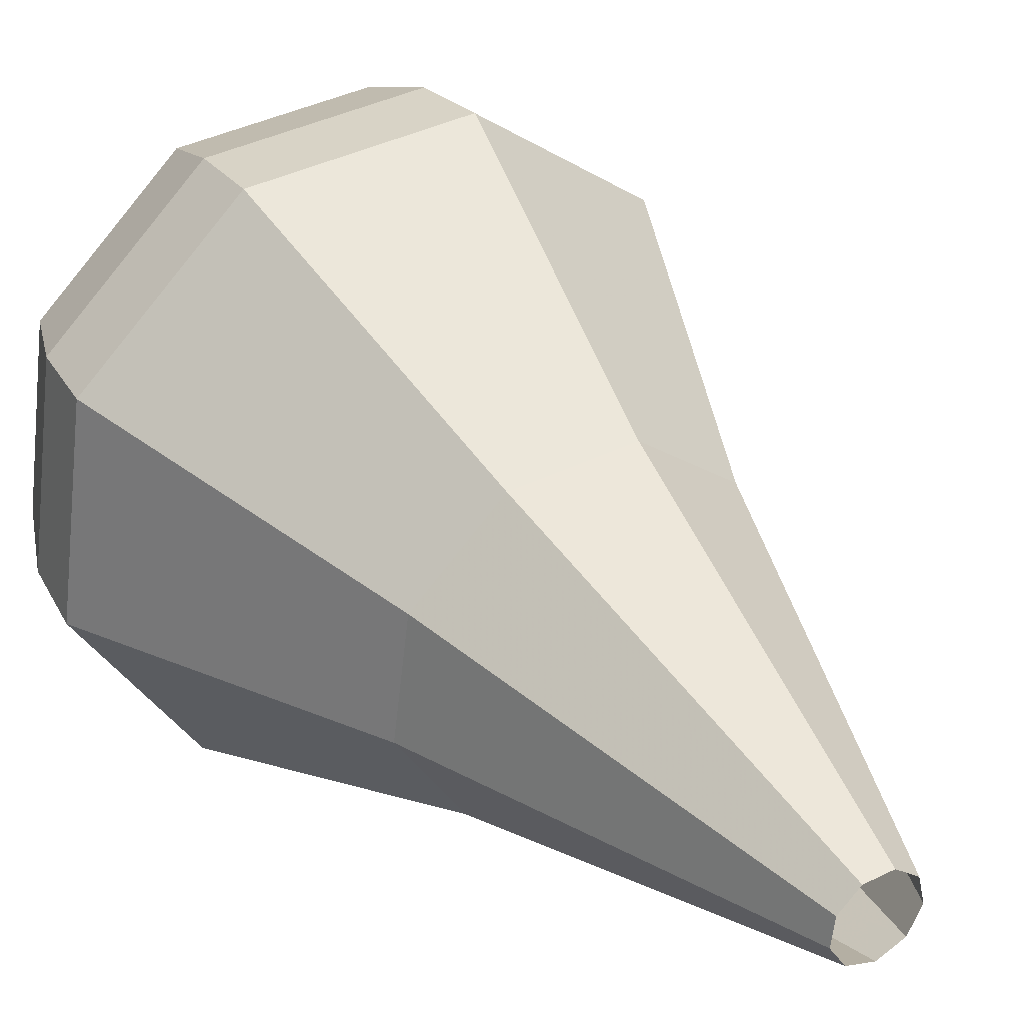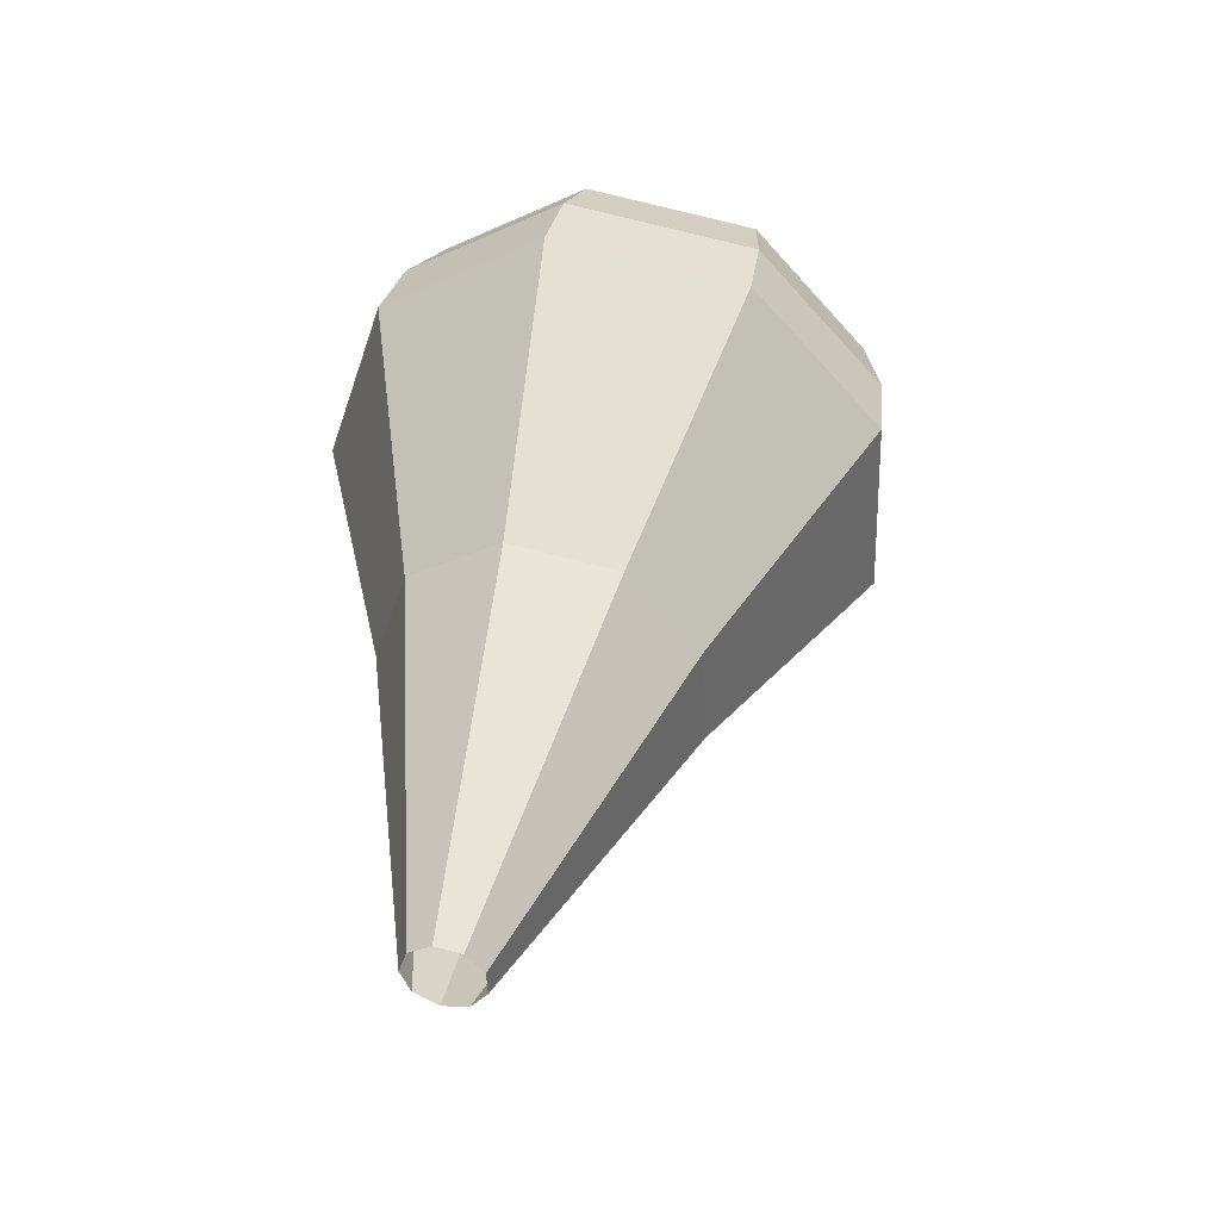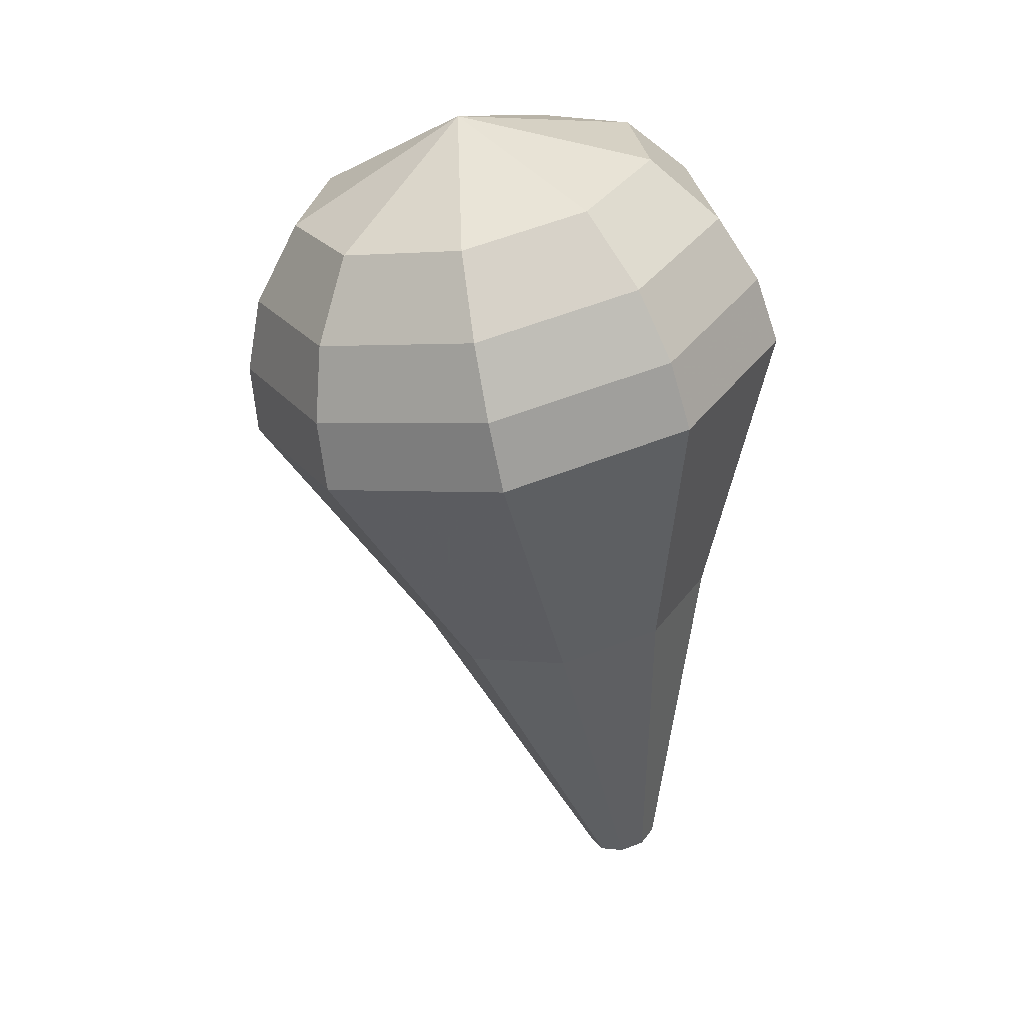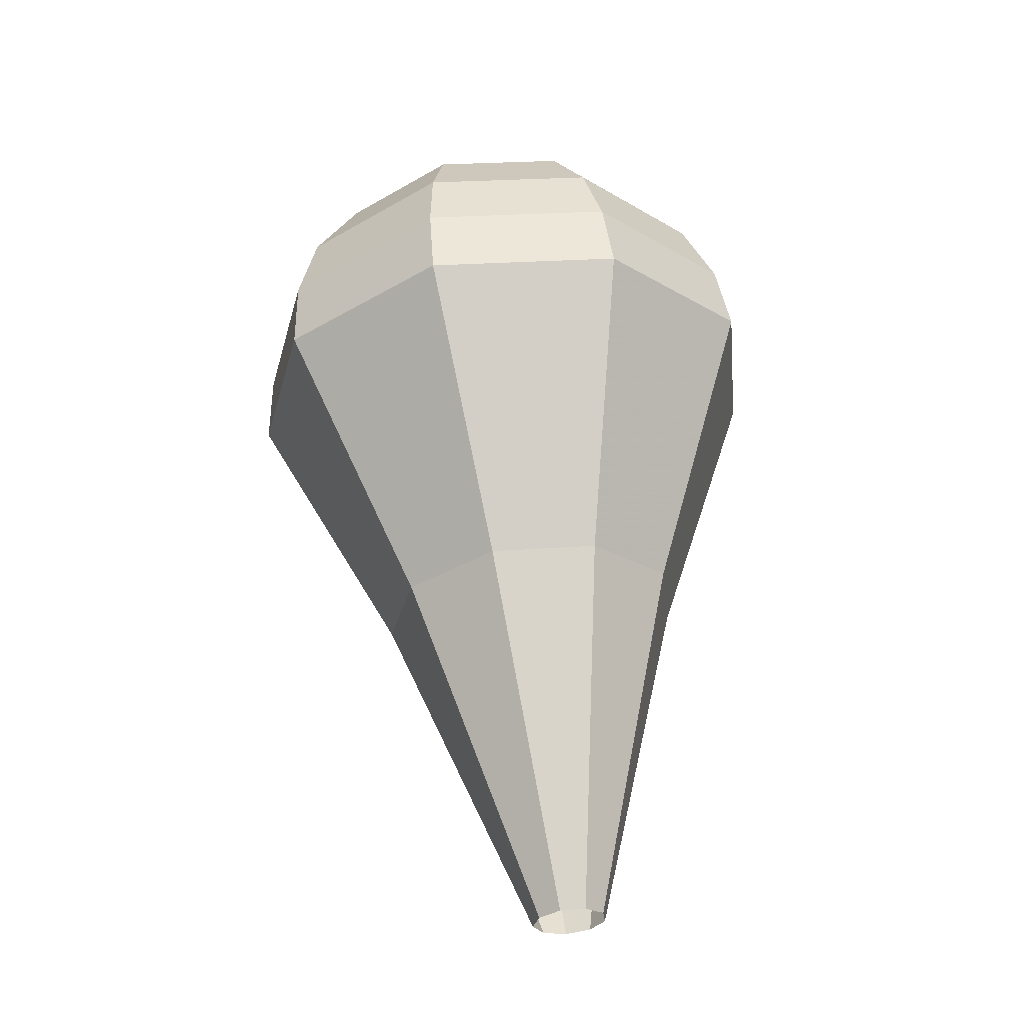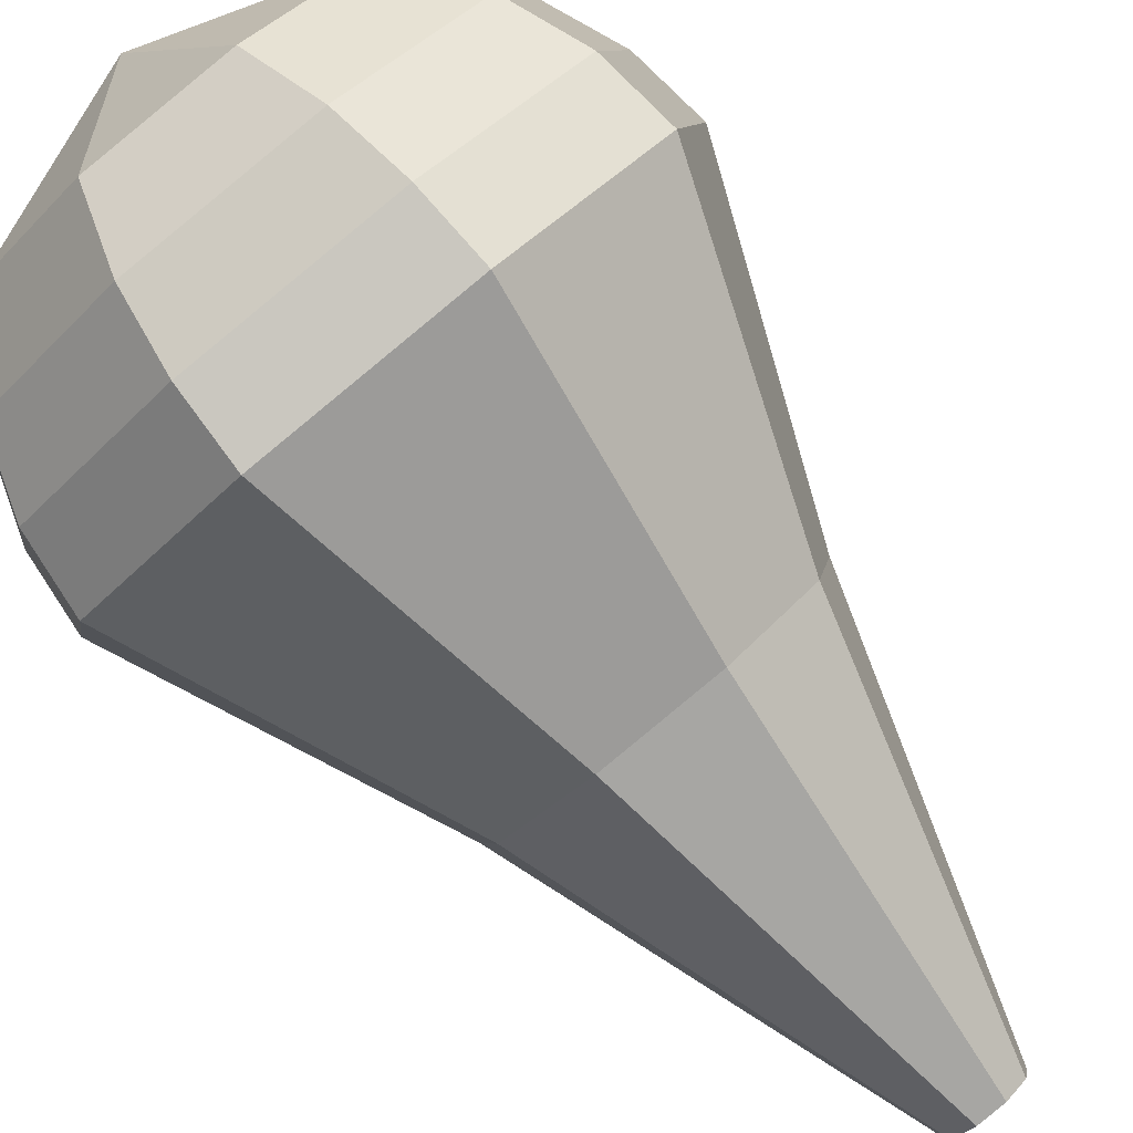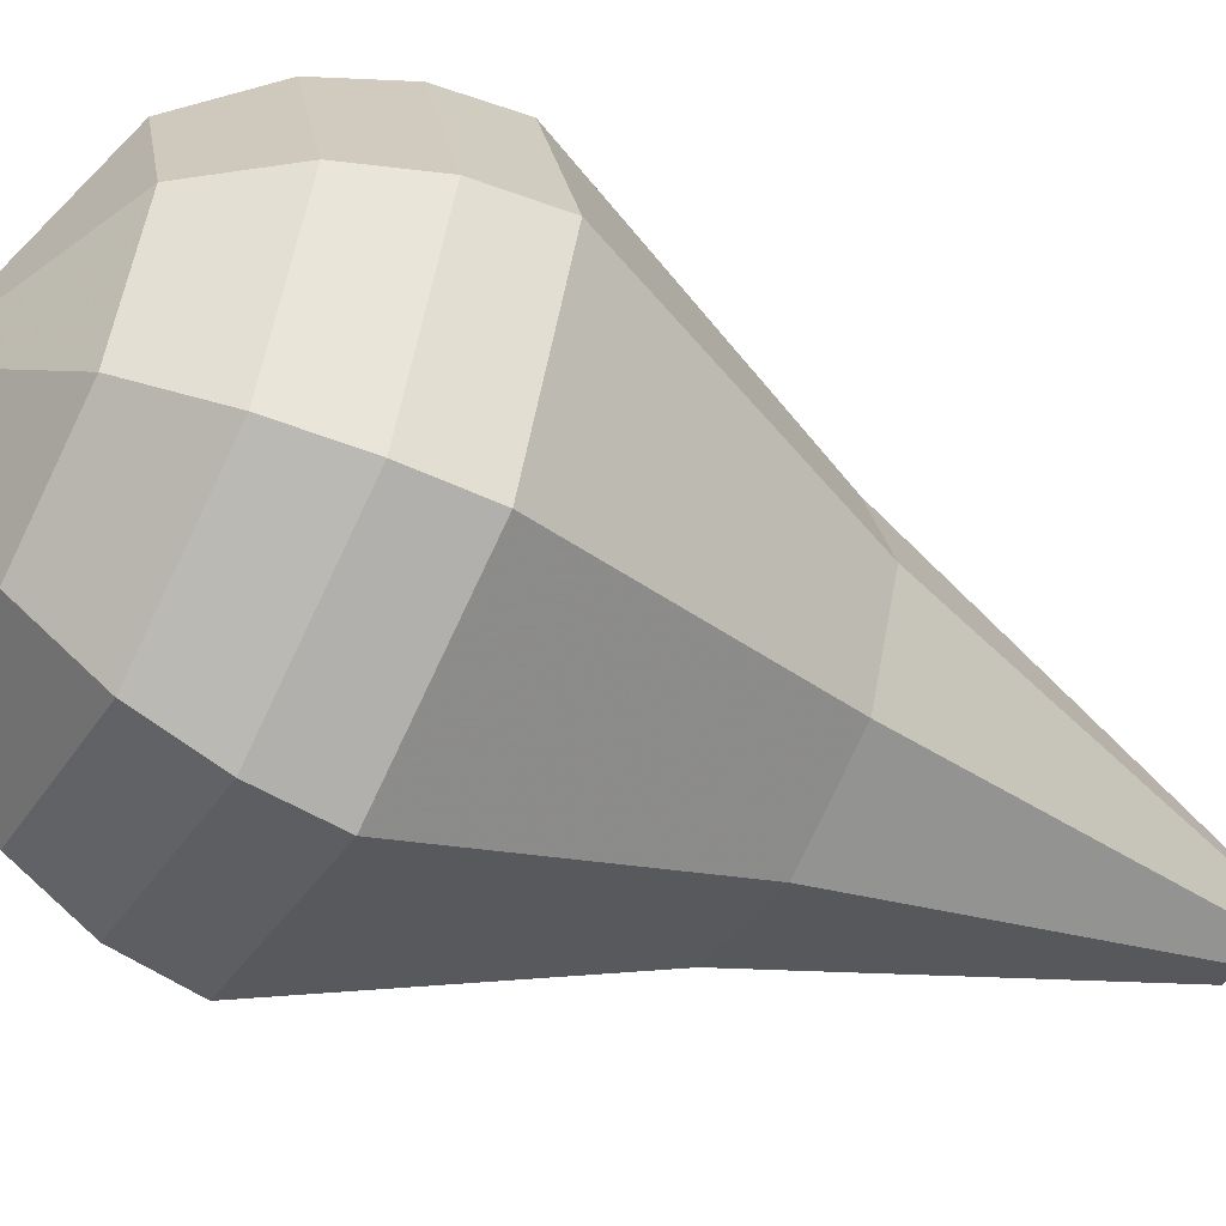
<metadata>
{"format":"obj","ext":"obj","renderer":"f3d","projection":"perspective","resolution":1024,"background":"white","views":[{"elev":20.5,"azim":-31.6,"up":"+Z"},{"elev":-46.4,"azim":-97.8,"up":"+Y"},{"elev":30.0,"azim":92.3,"up":"+Y"},{"elev":-40.7,"azim":26.5,"up":"+Y"},{"elev":76.7,"azim":-39.8,"up":"+Z"},{"elev":-25.5,"azim":-116.2,"up":"+Z"}]}
</metadata>
<code>
g tube1
v 143.2 146.5 127.5
v 143 146.6 126.9
v 142.4 146.7 126.6
v 141.7 146.7 126.7
v 141.2 146.6 127.2
v 141.2 146.4 127.9
v 141.7 146.3 128.4
v 142.4 146.3 128.5
v 143 146.4 128.2
v 143.2 146.5 127.5
v 146.2 155.7 129.5
v 145.3 156.2 126.8
v 142.8 156.5 125.4
v 140 156.4 125.9
v 138.2 155.9 128.1
v 138.2 155.3 130.9
v 140 154.9 133
v 142.8 154.8 133.5
v 145.3 155.1 132.1
v 146.2 155.7 129.5
v 147.1 157.6 129.8
v 145.9 158.2 126.7
v 142.9 158.5 125
v 139.6 158.4 125.6
v 137.4 157.8 128.2
v 137.4 157.1 131.5
v 139.6 156.6 134.1
v 142.9 156.5 134.7
v 145.9 156.9 133
v 147.1 157.6 129.8
v 147.9 159.4 130.2
v 146.5 160.2 126.6
v 143 160.5 124.6
v 139.1 160.3 125.3
v 136.6 159.7 128.3
v 136.6 158.9 132.2
v 139.1 158.3 135.2
v 143.1 158.2 135.8
v 146.5 158.6 133.9
v 147.9 159.4 130.2
v 148.7 161.2 130.6
v 147.1 162.1 126.4
v 143.2 162.5 124.2
v 138.7 162.3 125
v 135.8 161.6 128.4
v 135.8 160.6 132.8
v 138.7 159.9 136.3
v 143.2 159.8 137
v 147.1 160.3 134.8
v 148.7 161.2 130.6
v 149.5 163.1 131
v 147.7 164.1 126.3
v 143.3 164.5 123.8
v 138.2 164.3 124.6
v 134.9 163.4 128.5
v 135 162.4 133.5
v 138.3 161.6 137.4
v 143.3 161.5 138.2
v 147.8 162.1 135.7
v 149.5 163.1 131
v 149.2 164.9 131.4
v 147.5 165.9 126.8
v 143.2 166.3 124.4
v 138.3 166.1 125.2
v 135.1 165.3 129
v 135.2 164.2 133.8
v 138.4 163.5 137.5
v 143.3 163.4 138.4
v 147.6 163.9 136
v 149.2 164.9 131.4
v 148.5 166.7 131.8
v 146.9 167.6 127.7
v 143.1 168 125.5
v 138.7 167.8 126.3
v 135.8 167.1 129.6
v 135.9 166.1 133.9
v 138.7 165.5 137.3
v 143.1 165.4 138
v 146.9 165.9 135.9
v 148.5 166.7 131.8
v 146.9 168.6 132.2
v 145.7 169.2 129
v 142.8 169.5 127.4
v 139.4 169.4 128
v 137.3 168.8 130.5
v 137.3 168.1 133.8
v 139.5 167.6 136.4
v 142.8 167.5 136.9
v 145.7 167.9 135.3
v 146.9 168.6 132.2
v 141.9 170.3 132.5
v 141.9 170.3 132.5
v 141.9 170.3 132.5
v 141.9 170.3 132.5
v 141.9 170.3 132.5
v 141.9 170.3 132.5
v 141.9 170.3 132.5
v 141.9 170.3 132.5
v 141.9 170.3 132.5
v 141.9 170.3 132.5
f 1 2 12
f 12 11 1
f 2 3 13
f 13 12 2
f 3 4 14
f 14 13 3
f 4 5 15
f 15 14 4
f 5 6 16
f 16 15 5
f 6 7 17
f 17 16 6
f 7 8 18
f 18 17 7
f 8 9 19
f 19 18 8
f 9 10 20
f 20 19 9
f 11 12 22
f 22 21 11
f 12 13 23
f 23 22 12
f 13 14 24
f 24 23 13
f 14 15 25
f 25 24 14
f 15 16 26
f 26 25 15
f 16 17 27
f 27 26 16
f 17 18 28
f 28 27 17
f 18 19 29
f 29 28 18
f 19 20 30
f 30 29 19
f 21 22 32
f 32 31 21
f 22 23 33
f 33 32 22
f 23 24 34
f 34 33 23
f 24 25 35
f 35 34 24
f 25 26 36
f 36 35 25
f 26 27 37
f 37 36 26
f 27 28 38
f 38 37 27
f 28 29 39
f 39 38 28
f 29 30 40
f 40 39 29
f 31 32 42
f 42 41 31
f 32 33 43
f 43 42 32
f 33 34 44
f 44 43 33
f 34 35 45
f 45 44 34
f 35 36 46
f 46 45 35
f 36 37 47
f 47 46 36
f 37 38 48
f 48 47 37
f 38 39 49
f 49 48 38
f 39 40 50
f 50 49 39
f 41 42 52
f 52 51 41
f 42 43 53
f 53 52 42
f 43 44 54
f 54 53 43
f 44 45 55
f 55 54 44
f 45 46 56
f 56 55 45
f 46 47 57
f 57 56 46
f 47 48 58
f 58 57 47
f 48 49 59
f 59 58 48
f 49 50 60
f 60 59 49
f 51 52 62
f 62 61 51
f 52 53 63
f 63 62 52
f 53 54 64
f 64 63 53
f 54 55 65
f 65 64 54
f 55 56 66
f 66 65 55
f 56 57 67
f 67 66 56
f 57 58 68
f 68 67 57
f 58 59 69
f 69 68 58
f 59 60 70
f 70 69 59
f 61 62 72
f 72 71 61
f 62 63 73
f 73 72 62
f 63 64 74
f 74 73 63
f 64 65 75
f 75 74 64
f 65 66 76
f 76 75 65
f 66 67 77
f 77 76 66
f 67 68 78
f 78 77 67
f 68 69 79
f 79 78 68
f 69 70 80
f 80 79 69
f 71 72 82
f 82 81 71
f 72 73 83
f 83 82 72
f 73 74 84
f 84 83 73
f 74 75 85
f 85 84 74
f 75 76 86
f 86 85 75
f 76 77 87
f 87 86 76
f 77 78 88
f 88 87 77
f 78 79 89
f 89 88 78
f 79 80 90
f 90 89 79
f 81 82 92
f 92 91 81
f 82 83 93
f 93 92 82
f 83 84 94
f 94 93 83
f 84 85 95
f 95 94 84
f 85 86 96
f 96 95 85
f 86 87 97
f 97 96 86
f 87 88 98
f 98 97 87
f 88 89 99
f 99 98 88
f 89 90 100
f 100 99 89
g

</code>
